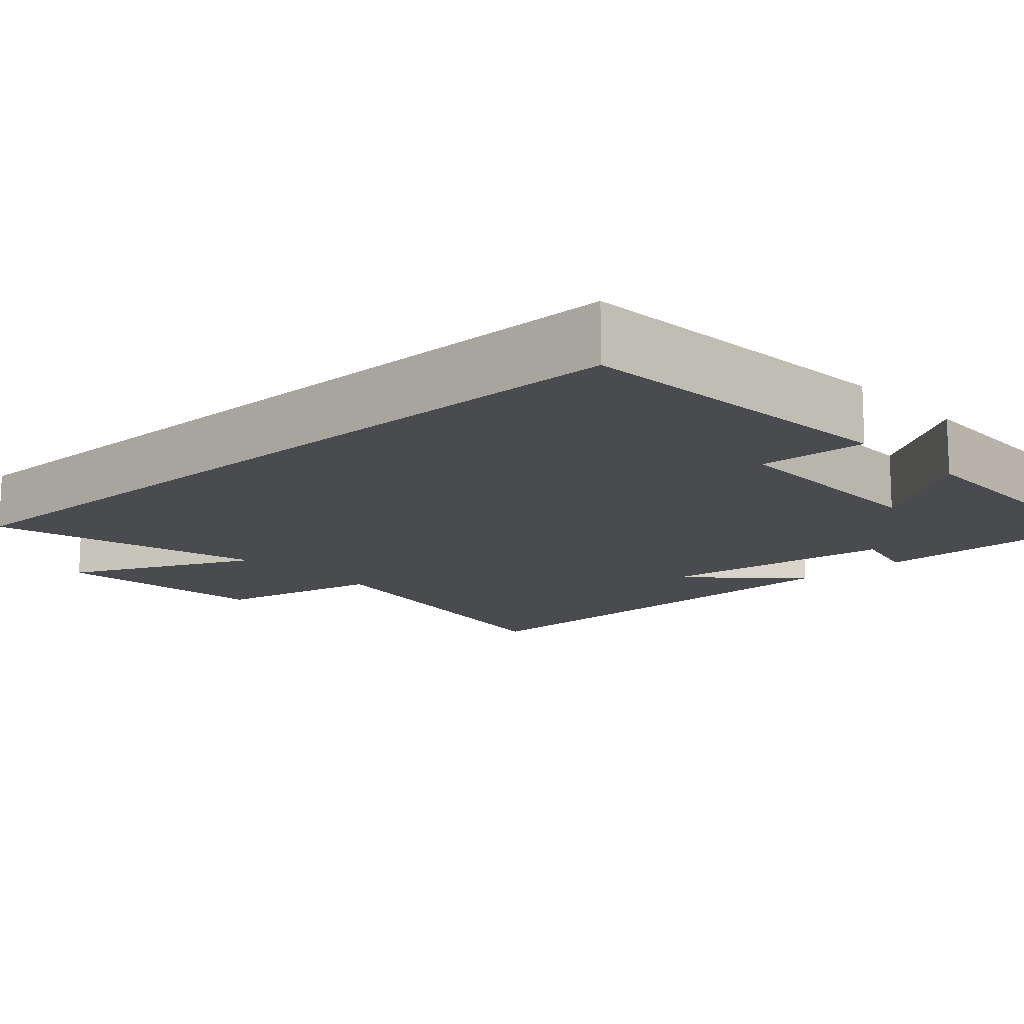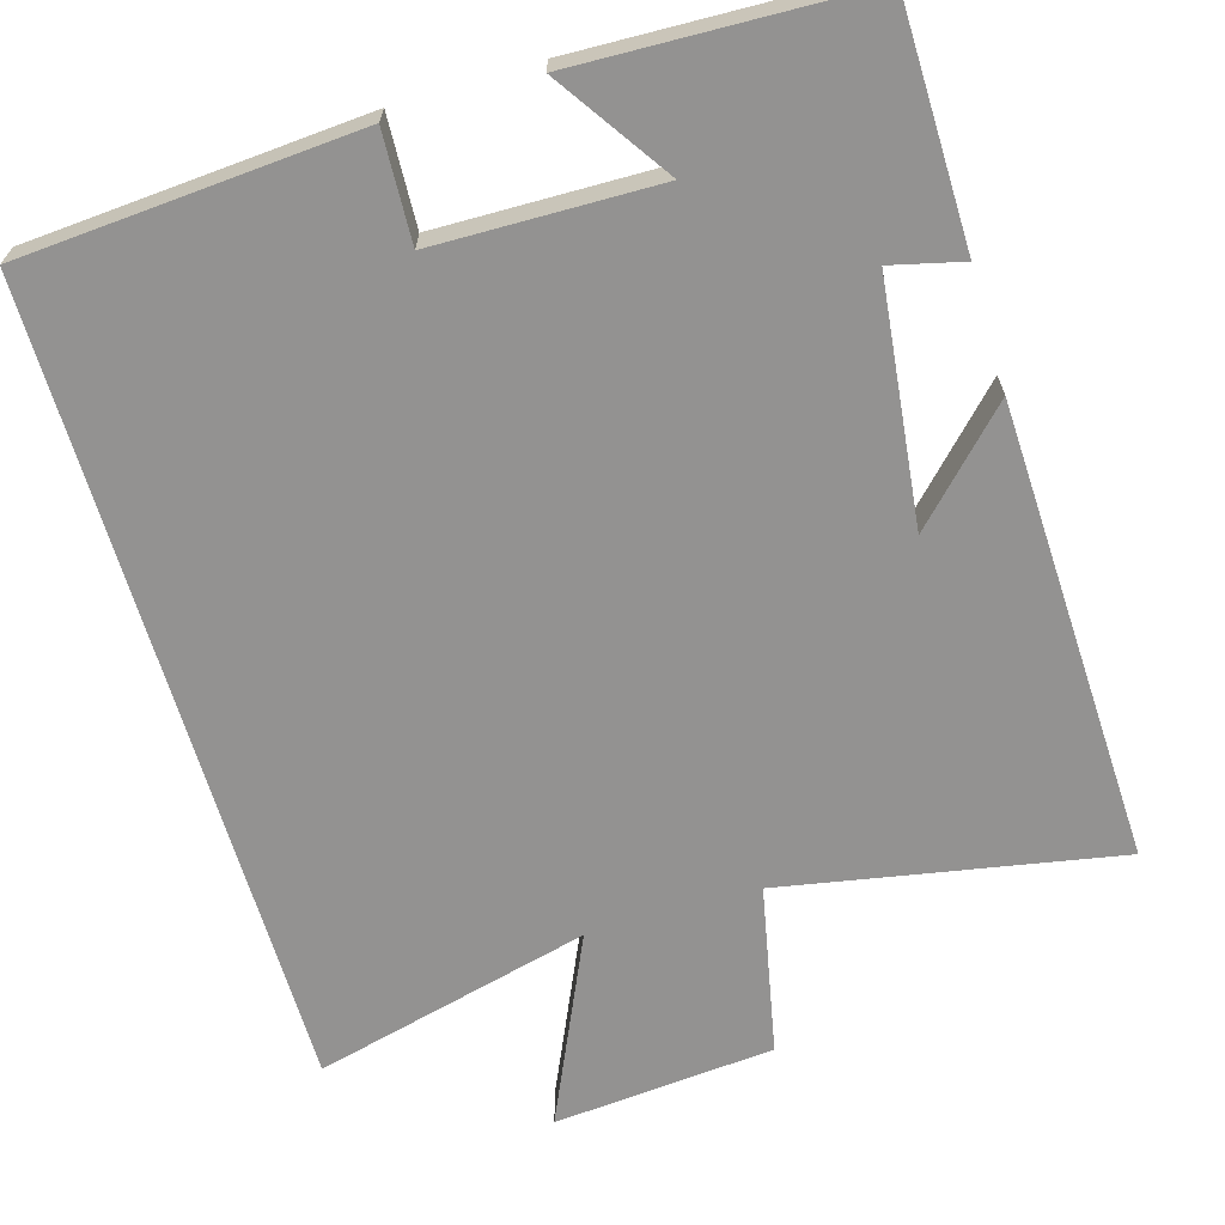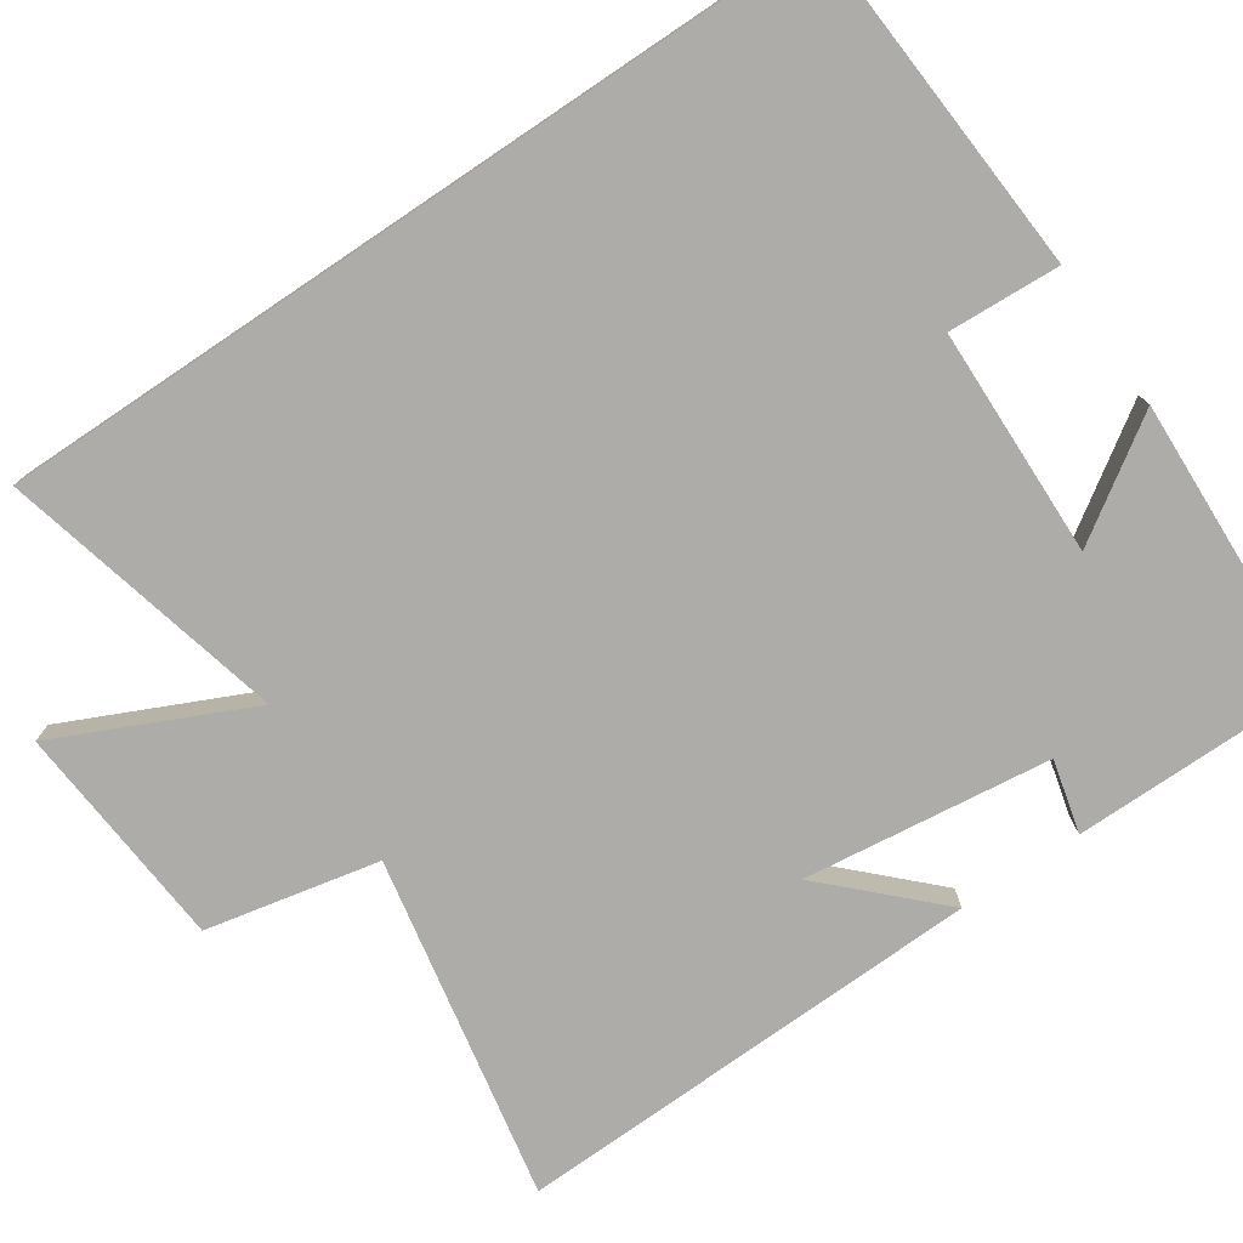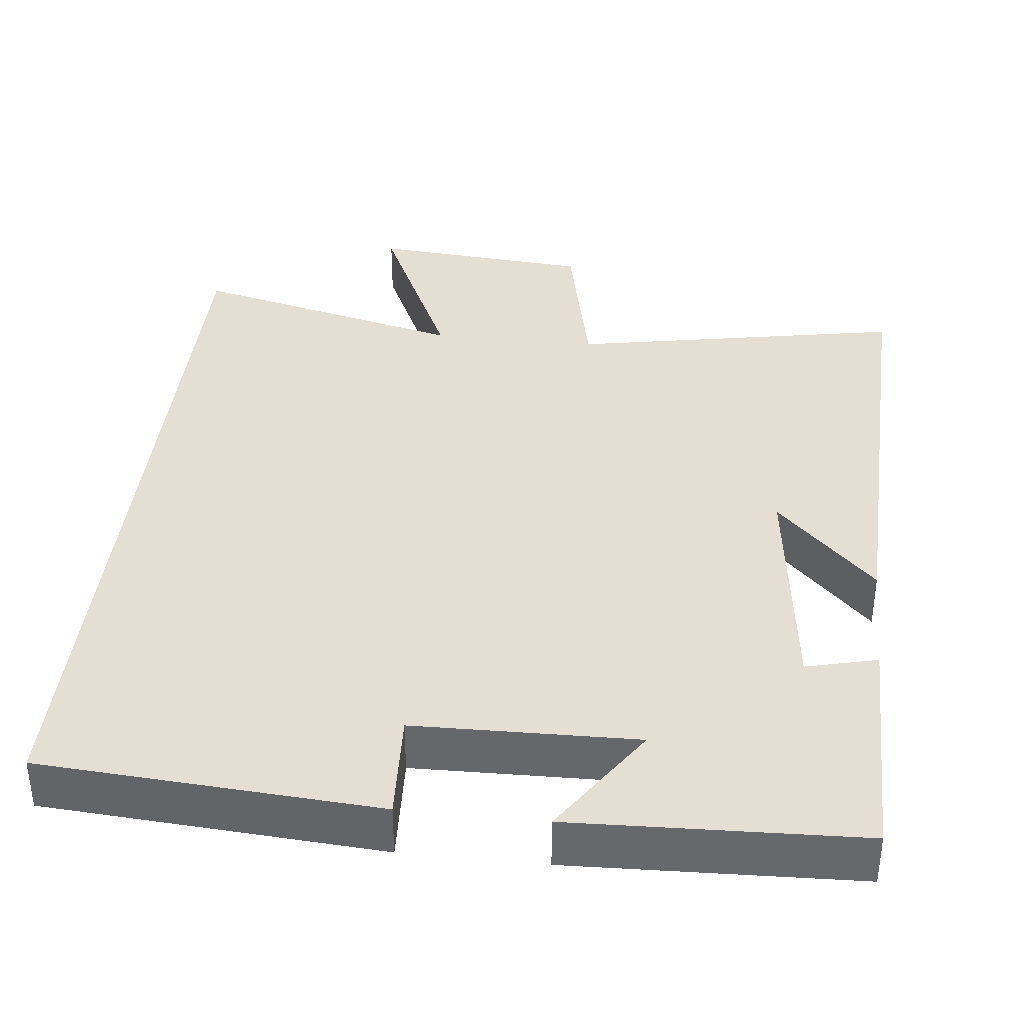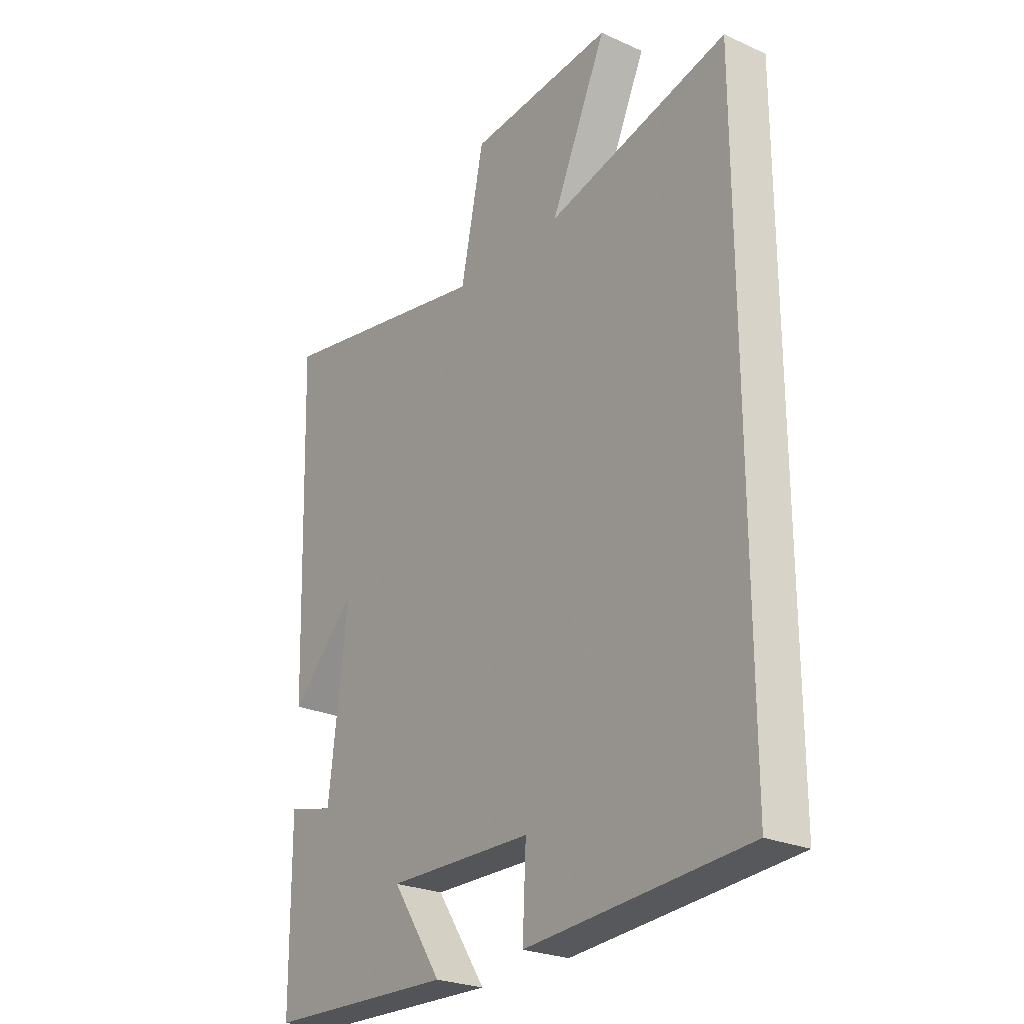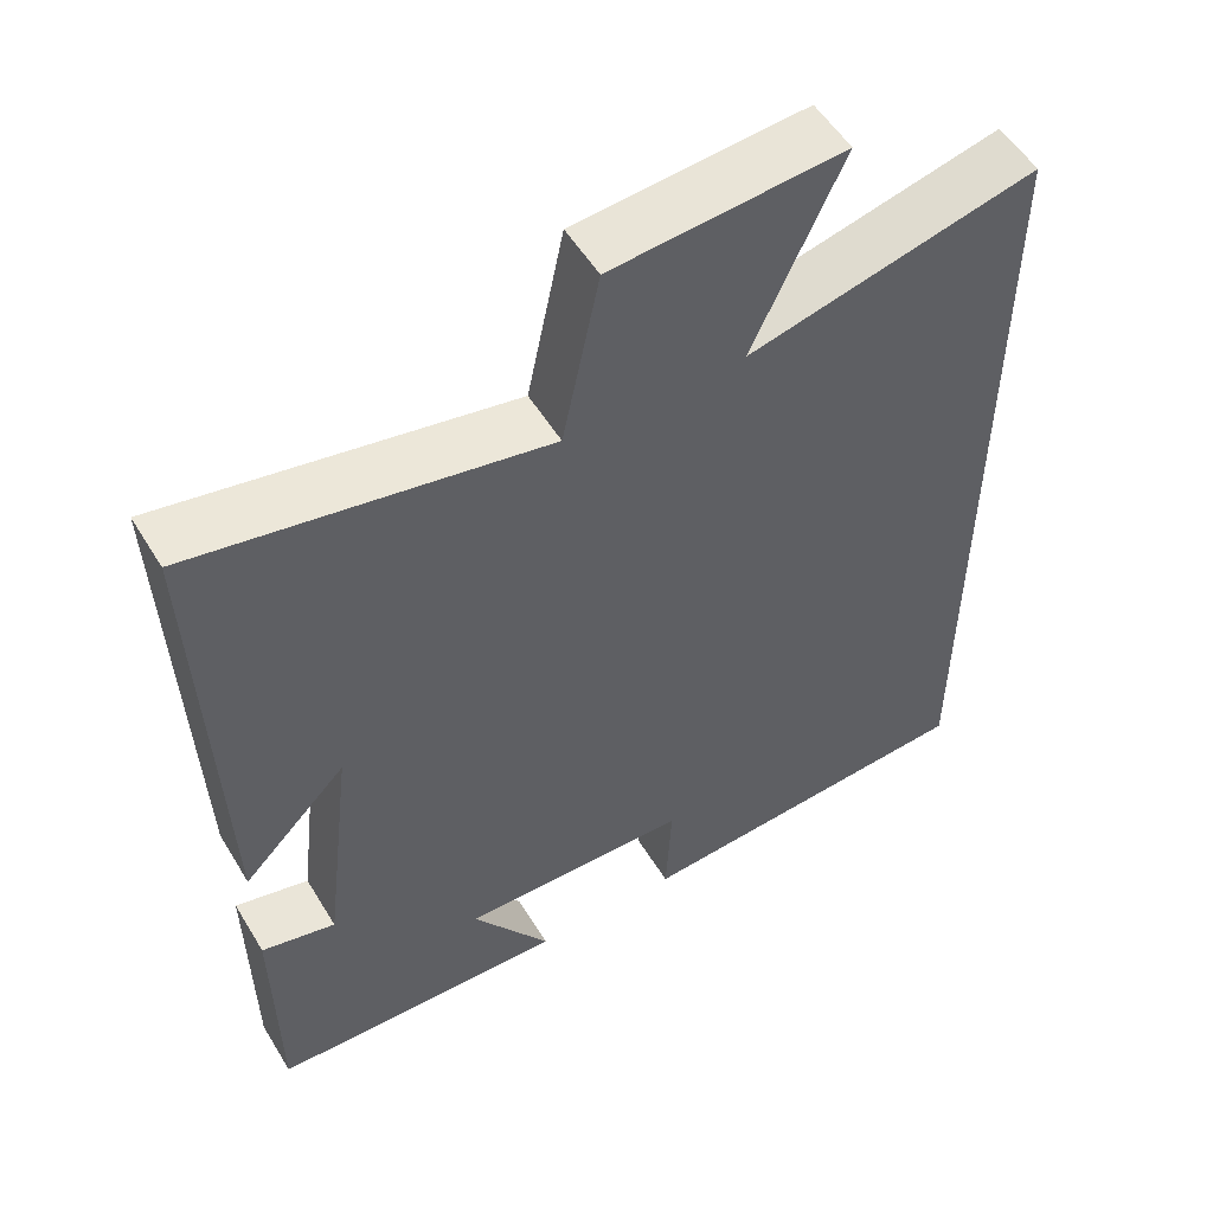
<metadata>
{"format":"obj","ext":"obj","renderer":"f3d","projection":"perspective","resolution":1024,"background":"white","views":[{"elev":-13.9,"azim":132.5,"up":"+Y"},{"elev":-66.5,"azim":-163.4,"up":"+Y"},{"elev":-76.7,"azim":123.9,"up":"+Y"},{"elev":37.2,"azim":-173.8,"up":"+Y"},{"elev":-25.3,"azim":54.2,"up":"+Z"},{"elev":53.8,"azim":-30.8,"up":"+Z"}]}
</metadata>
<code>
v 0.5 0.07 -0.47
v 0.061 0.07 -0.5
v 0.068 0.07 -0.358
v -0.222 0.07 -0.352
v -0.123 0.07 -0.5
v -0.498 0.07 -0.486
v -0.5 0.07 -0.176
v -0.407 0.07 -0.199
v -0.369 0.07 0.115
v -0.5 0.07 -0.018
v -0.519 0.07 0.582
v -0.083 0.07 0.5
v -0.037 0.07 0.72
v 0.251 0.07 0.744
v 0.139 0.07 0.5
v 0.5 0.07 0.589
v 0.5 0 -0.47
v 0.061 0 -0.5
v 0.068 0 -0.358
v -0.222 0 -0.352
v -0.123 0 -0.5
v -0.498 0 -0.486
v -0.5 0 -0.176
v -0.407 0 -0.199
v -0.369 0 0.115
v -0.5 0 -0.018
v -0.519 0 0.582
v -0.083 0 0.5
v -0.037 0 0.72
v 0.251 0 0.744
v 0.139 0 0.5
v 0.5 0 0.589
f 15 16 1 2
f 12 13 14 15
f 9 10 11 12
f 8 9 12 15
f 5 6 7 8
f 4 5 8
f 3 4 8 15
f 2 3 15
f 18 17 32 31
f 31 30 29 28
f 28 27 26 25
f 31 28 25 24
f 24 23 22 21
f 24 21 20
f 31 24 20 19
f 31 19 18
f 1 17 18 2
f 2 18 19 3
f 3 19 20 4
f 4 20 21 5
f 5 21 22 6
f 6 22 23 7
f 7 23 24 8
f 8 24 25 9
f 9 25 26 10
f 10 26 27 11
f 11 27 28 12
f 12 28 29 13
f 13 29 30 14
f 14 30 31 15
f 15 31 32 16
f 16 32 17 1

</code>
